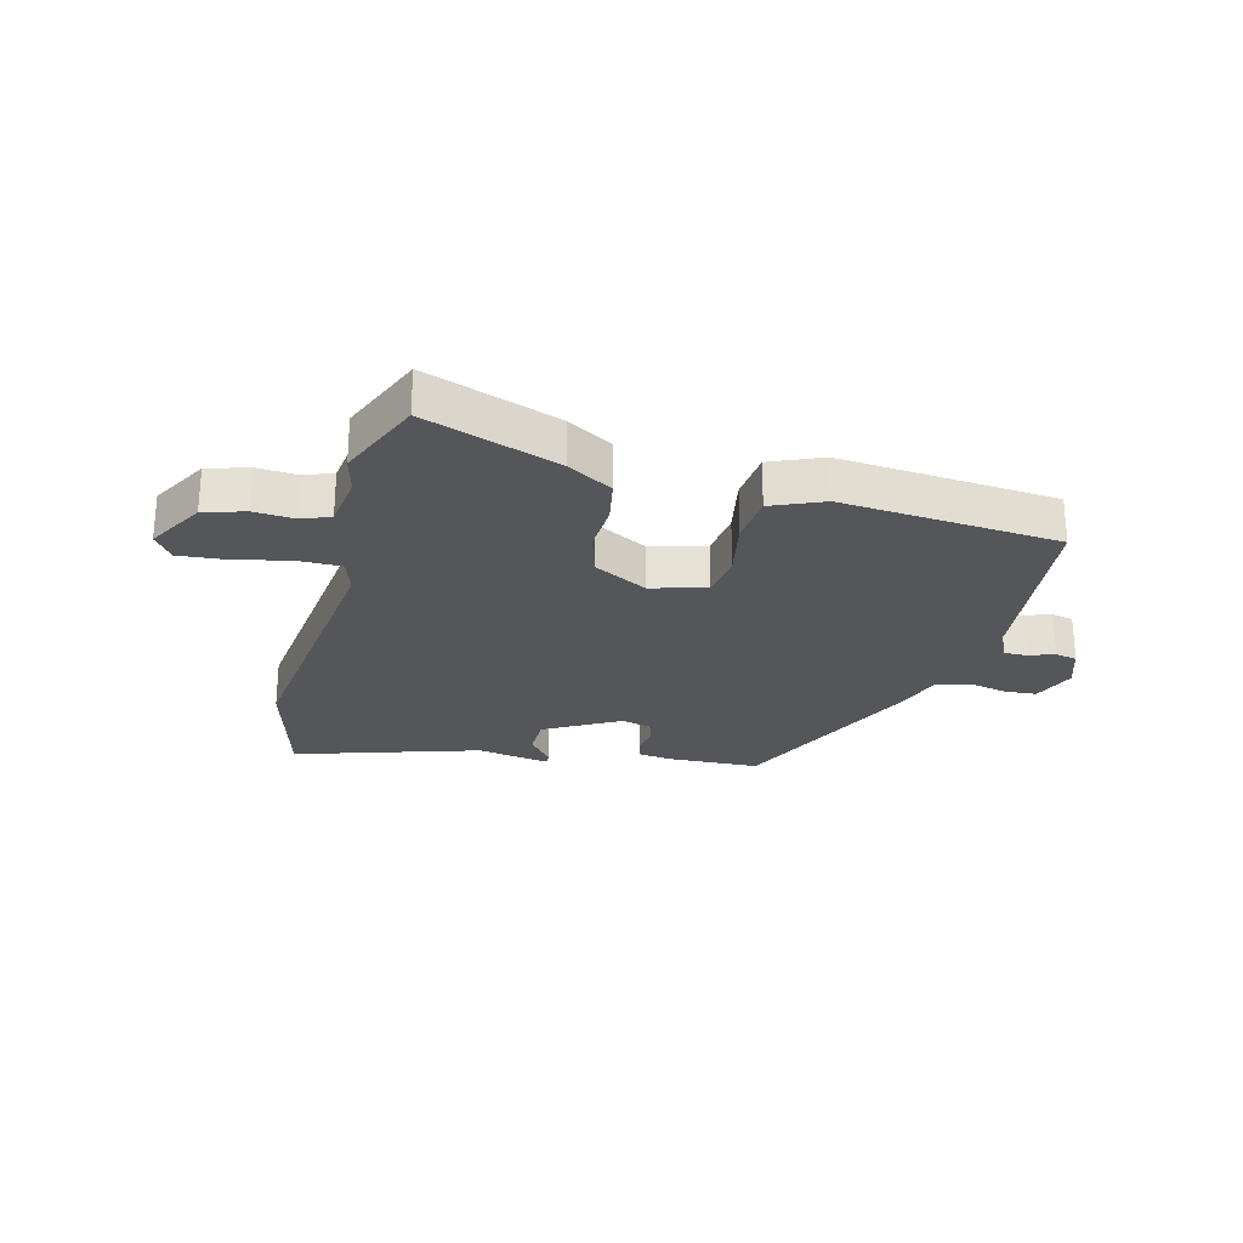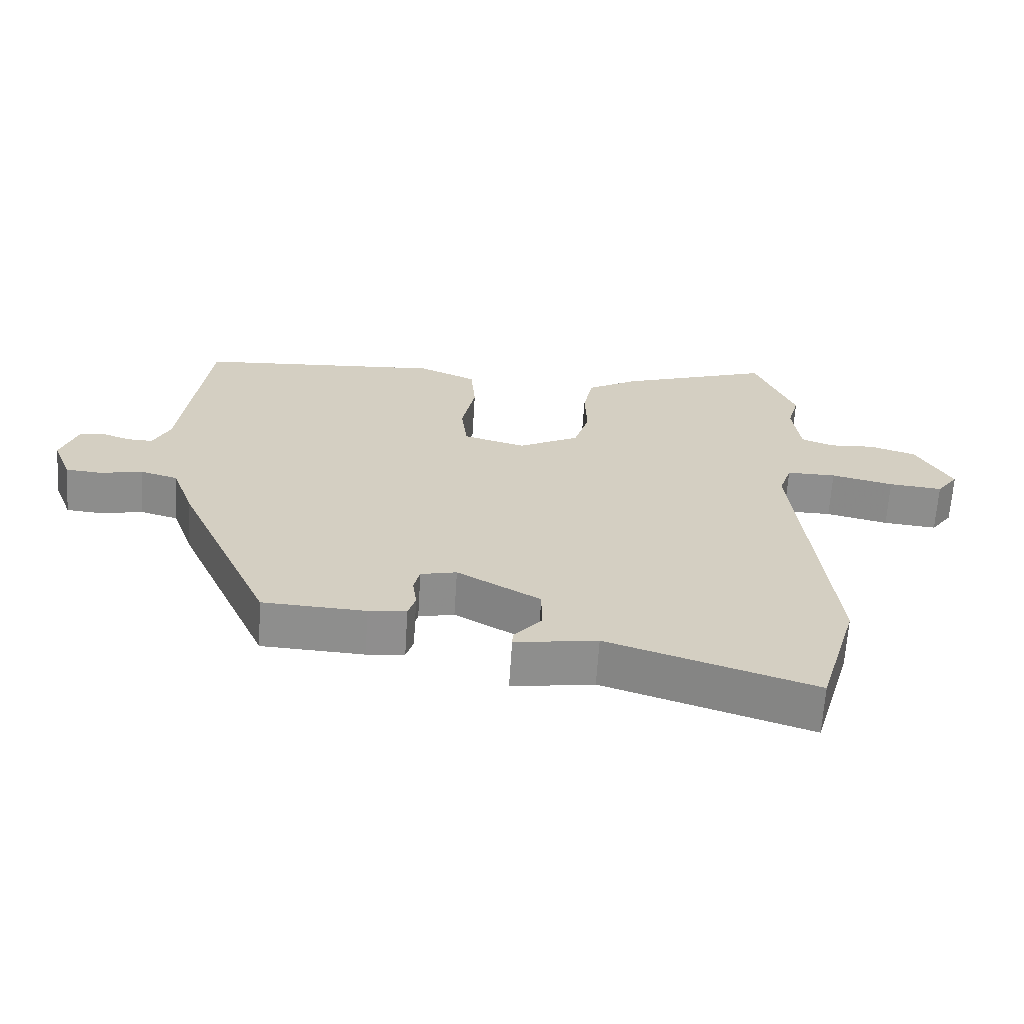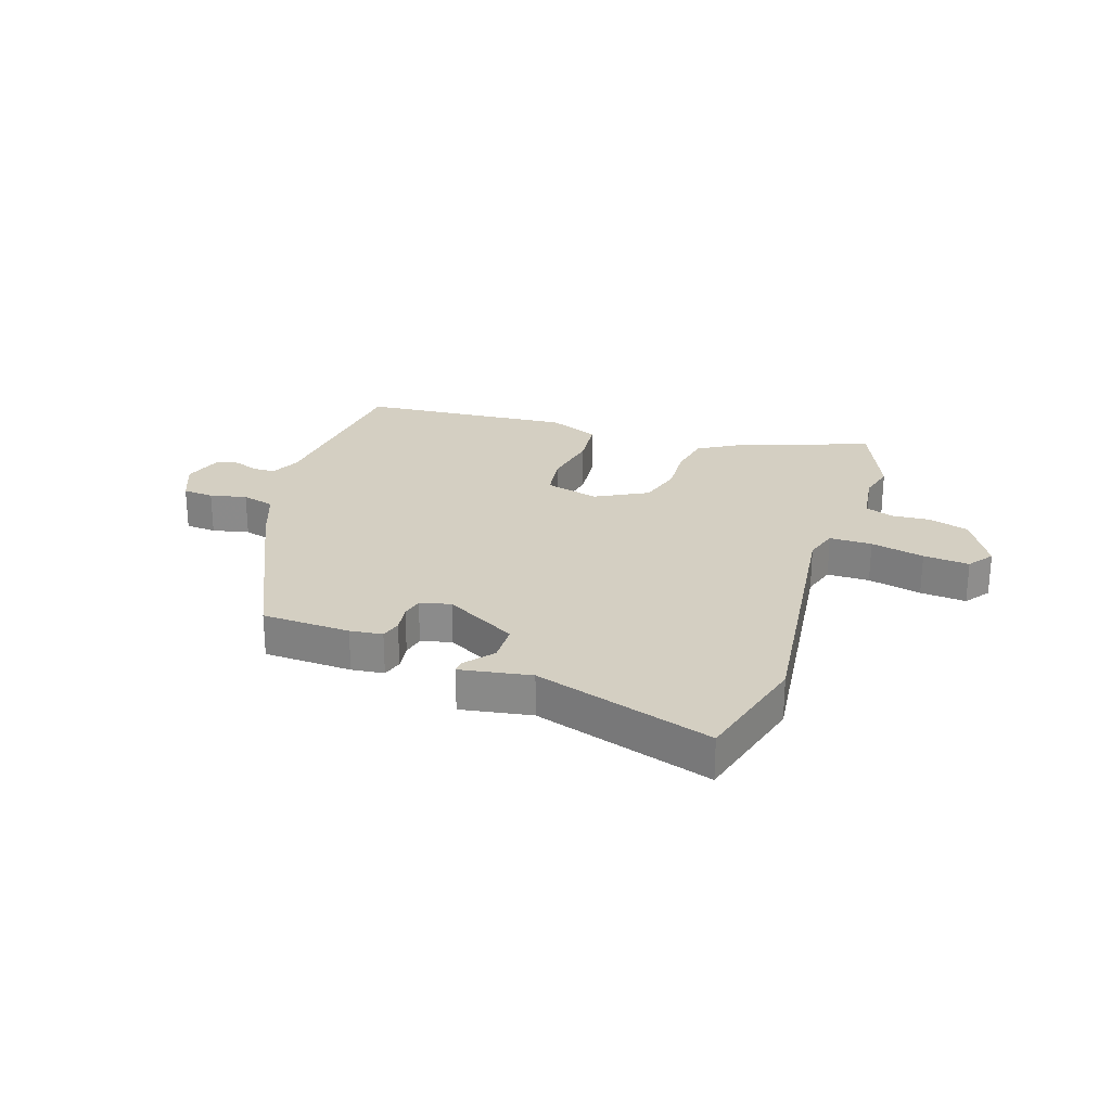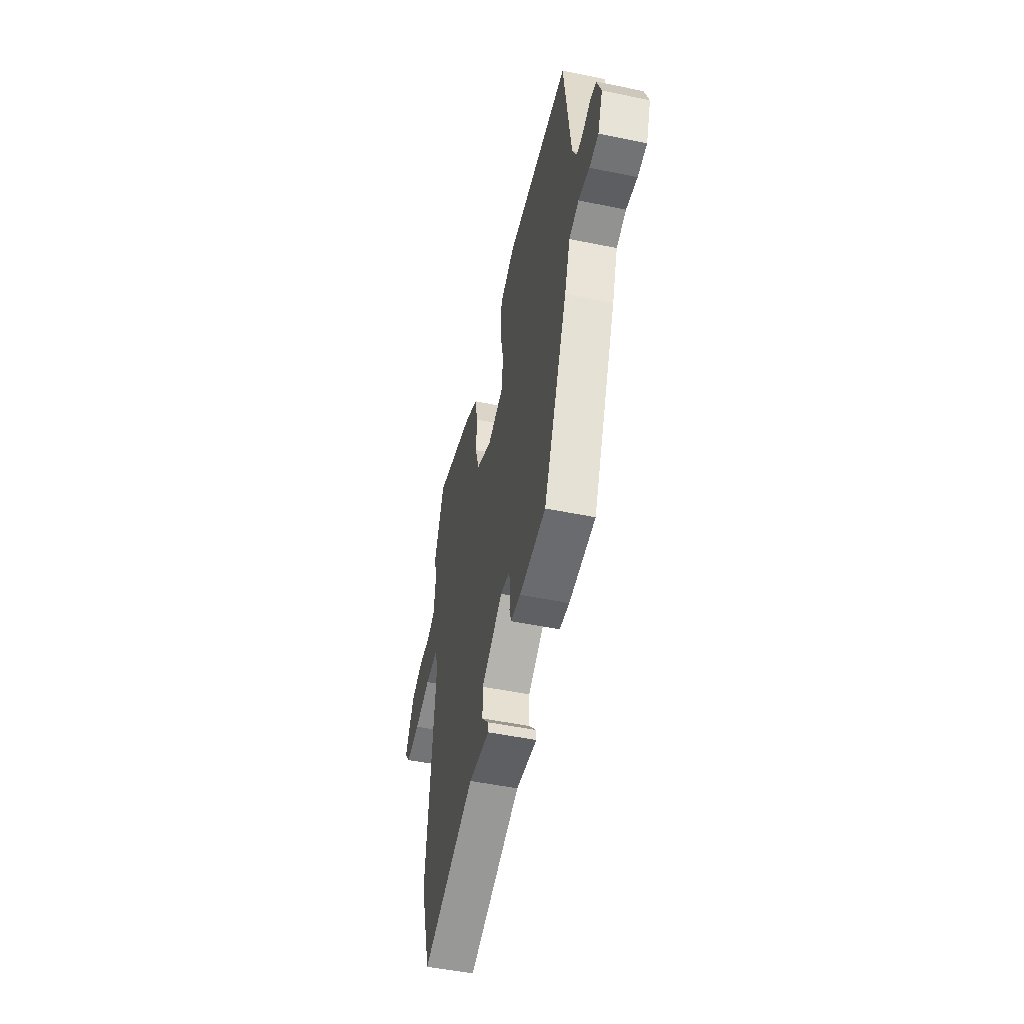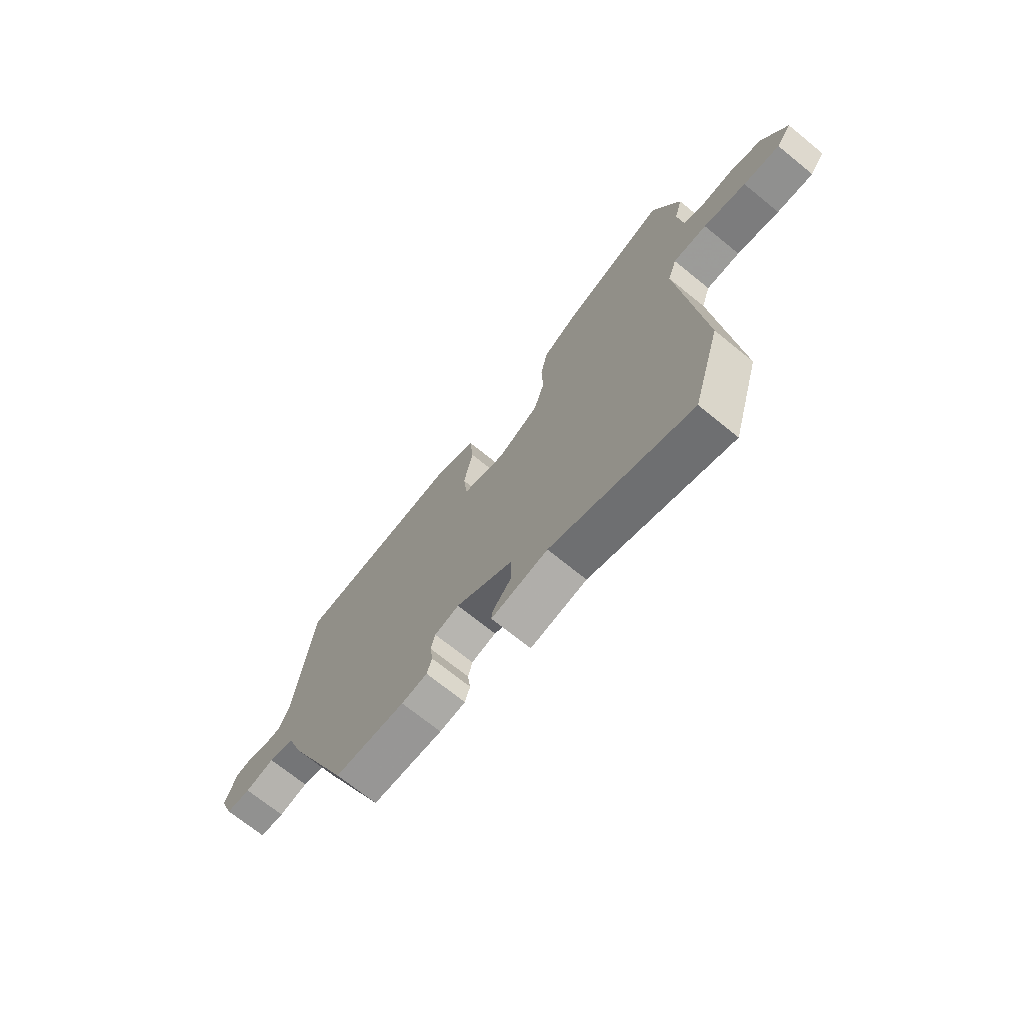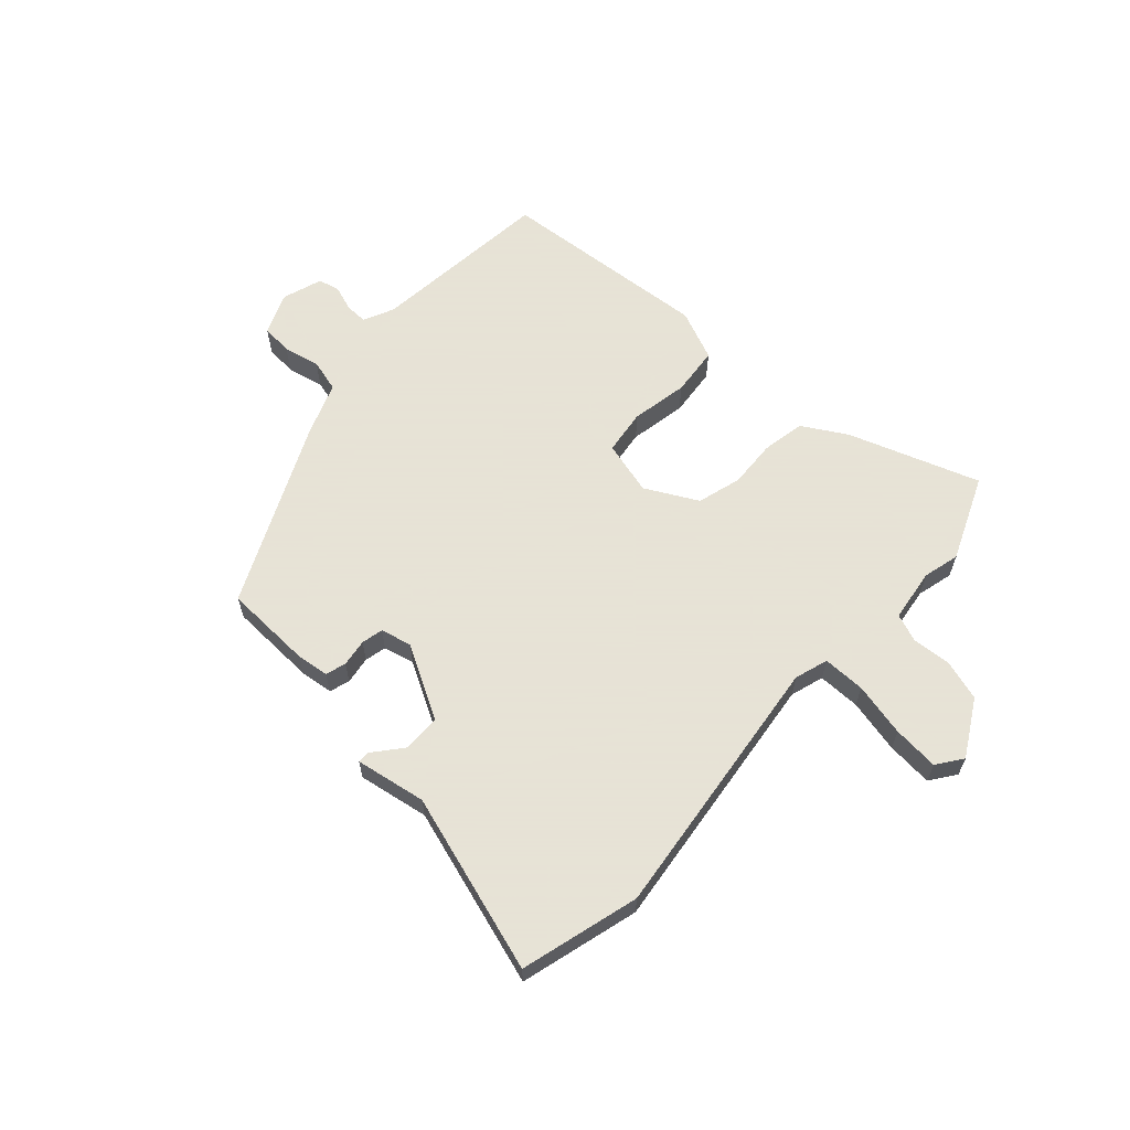
<metadata>
{"format":"obj","ext":"obj","renderer":"f3d","projection":"perspective","resolution":1024,"background":"white","views":[{"elev":-26.0,"azim":-15.3,"up":"+Y"},{"elev":-65.0,"azim":176.4,"up":"+Z"},{"elev":25.5,"azim":-162.5,"up":"+Y"},{"elev":-50.4,"azim":77.3,"up":"+Z"},{"elev":-70.6,"azim":-129.1,"up":"+Z"},{"elev":62.8,"azim":-138.6,"up":"+Y"}]}
</metadata>
<code>
v 0.317 0.07 -0.46
v 0.165 0.07 -0.468
v 0.109 0.07 -0.462
v 0.098 0.07 -0.427
v 0.104 0.07 -0.38
v 0.095 0.07 -0.343
v 0.042 0.07 -0.331
v -0.081 0.07 -0.402
v -0.081 0.07 -0.468
v -0.04 0.07 -0.516
v -0.039 0.07 -0.537
v -0.161 0.07 -0.518
v -0.466 0.07 -0.618
v -0.525 0.07 -0.415
v -0.476 0.07 0.046
v -0.495 0.07 0.103
v -0.568 0.07 0.102
v -0.66 0.07 0.08
v -0.739 0.07 0.072
v -0.771 0.07 0.115
v -0.718 0.07 0.211
v -0.649 0.07 0.233
v -0.582 0.07 0.229
v -0.534 0.07 0.248
v -0.523 0.07 0.339
v -0.54 0.07 0.401
v -0.481 0.07 0.546
v -0.256 0.07 0.471
v -0.18 0.07 0.428
v -0.165 0.07 0.355
v -0.168 0.07 0.272
v -0.145 0.07 0.197
v -0.055 0.07 0.151
v 0.037 0.07 0.177
v 0.046 0.07 0.254
v 0.026 0.07 0.351
v 0.033 0.07 0.435
v 0.119 0.07 0.473
v 0.484 0.07 0.448
v 0.522 0.07 0.135
v 0.547 0.07 0.083
v 0.585 0.07 0.084
v 0.628 0.07 0.1
v 0.665 0.07 0.092
v 0.689 0.07 0.024
v 0.661 0.07 -0.048
v 0.608 0.07 -0.053
v 0.545 0.07 -0.04
v 0.489 0.07 -0.056
v 0.456 0.07 -0.148
v 0.317 0 -0.46
v 0.165 0 -0.468
v 0.109 0 -0.462
v 0.098 0 -0.427
v 0.104 0 -0.38
v 0.095 0 -0.343
v 0.042 0 -0.331
v -0.081 0 -0.402
v -0.081 0 -0.468
v -0.04 0 -0.516
v -0.039 0 -0.537
v -0.161 0 -0.518
v -0.466 0 -0.618
v -0.525 0 -0.415
v -0.476 0 0.046
v -0.495 0 0.103
v -0.568 0 0.102
v -0.66 0 0.08
v -0.739 0 0.072
v -0.771 0 0.115
v -0.718 0 0.211
v -0.649 0 0.233
v -0.582 0 0.229
v -0.534 0 0.248
v -0.523 0 0.339
v -0.54 0 0.401
v -0.481 0 0.546
v -0.256 0 0.471
v -0.18 0 0.428
v -0.165 0 0.355
v -0.168 0 0.272
v -0.145 0 0.197
v -0.055 0 0.151
v 0.037 0 0.177
v 0.046 0 0.254
v 0.026 0 0.351
v 0.033 0 0.435
v 0.119 0 0.473
v 0.484 0 0.448
v 0.522 0 0.135
v 0.547 0 0.083
v 0.585 0 0.084
v 0.628 0 0.1
v 0.665 0 0.092
v 0.689 0 0.024
v 0.661 0 -0.048
v 0.608 0 -0.053
v 0.545 0 -0.04
v 0.489 0 -0.056
v 0.456 0 -0.148
f 49 50 1 2
f 45 46 47 48
f 45 48 49
f 42 43 44 45
f 41 42 45 49
f 40 41 49 2
f 35 36 37 38
f 34 35 38 39
f 28 29 30 31
f 28 31 32
f 25 26 27 28
f 24 25 28 32
f 23 24 32 33
f 21 22 23 33
f 17 18 19 20
f 16 17 20 21
f 12 13 14 15
f 12 15 16
f 9 10 11 12
f 8 9 12 16
f 7 8 16
f 6 7 16
f 2 3 4 5
f 2 5 6
f 34 39 40 2
f 16 21 33
f 6 16 33
f 2 6 33 34
f 52 51 100 99
f 98 97 96 95
f 99 98 95
f 95 94 93 92
f 99 95 92 91
f 52 99 91 90
f 88 87 86 85
f 89 88 85 84
f 81 80 79 78
f 82 81 78
f 78 77 76 75
f 82 78 75 74
f 83 82 74 73
f 83 73 72 71
f 70 69 68 67
f 71 70 67 66
f 65 64 63 62
f 66 65 62
f 62 61 60 59
f 66 62 59 58
f 66 58 57
f 66 57 56
f 55 54 53 52
f 56 55 52
f 52 90 89 84
f 83 71 66
f 83 66 56
f 84 83 56 52
f 1 51 52 2
f 2 52 53 3
f 3 53 54 4
f 4 54 55 5
f 5 55 56 6
f 6 56 57 7
f 7 57 58 8
f 8 58 59 9
f 9 59 60 10
f 10 60 61 11
f 11 61 62 12
f 12 62 63 13
f 13 63 64 14
f 14 64 65 15
f 15 65 66 16
f 16 66 67 17
f 17 67 68 18
f 18 68 69 19
f 19 69 70 20
f 20 70 71 21
f 21 71 72 22
f 22 72 73 23
f 23 73 74 24
f 24 74 75 25
f 25 75 76 26
f 26 76 77 27
f 27 77 78 28
f 28 78 79 29
f 29 79 80 30
f 30 80 81 31
f 31 81 82 32
f 32 82 83 33
f 33 83 84 34
f 34 84 85 35
f 35 85 86 36
f 36 86 87 37
f 37 87 88 38
f 38 88 89 39
f 39 89 90 40
f 40 90 91 41
f 41 91 92 42
f 42 92 93 43
f 43 93 94 44
f 44 94 95 45
f 45 95 96 46
f 46 96 97 47
f 47 97 98 48
f 48 98 99 49
f 49 99 100 50
f 50 100 51 1

</code>
